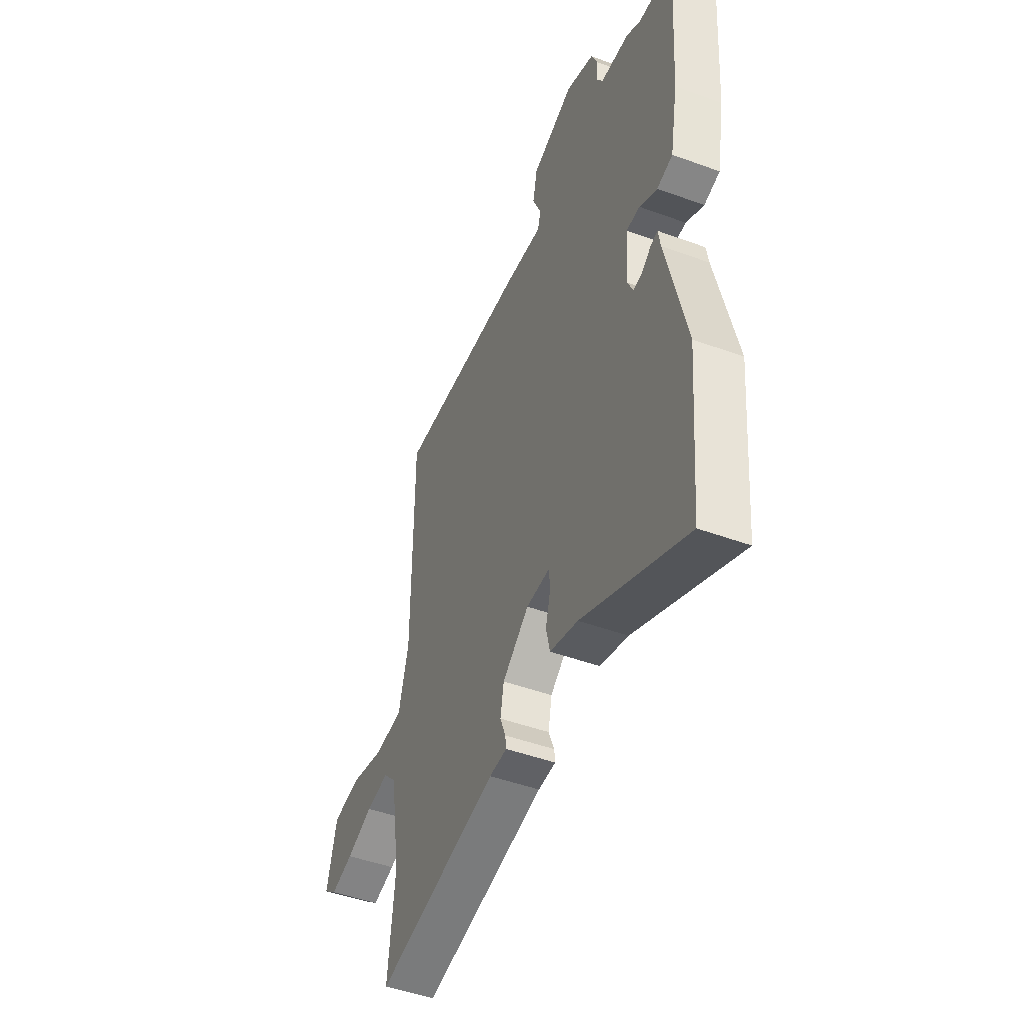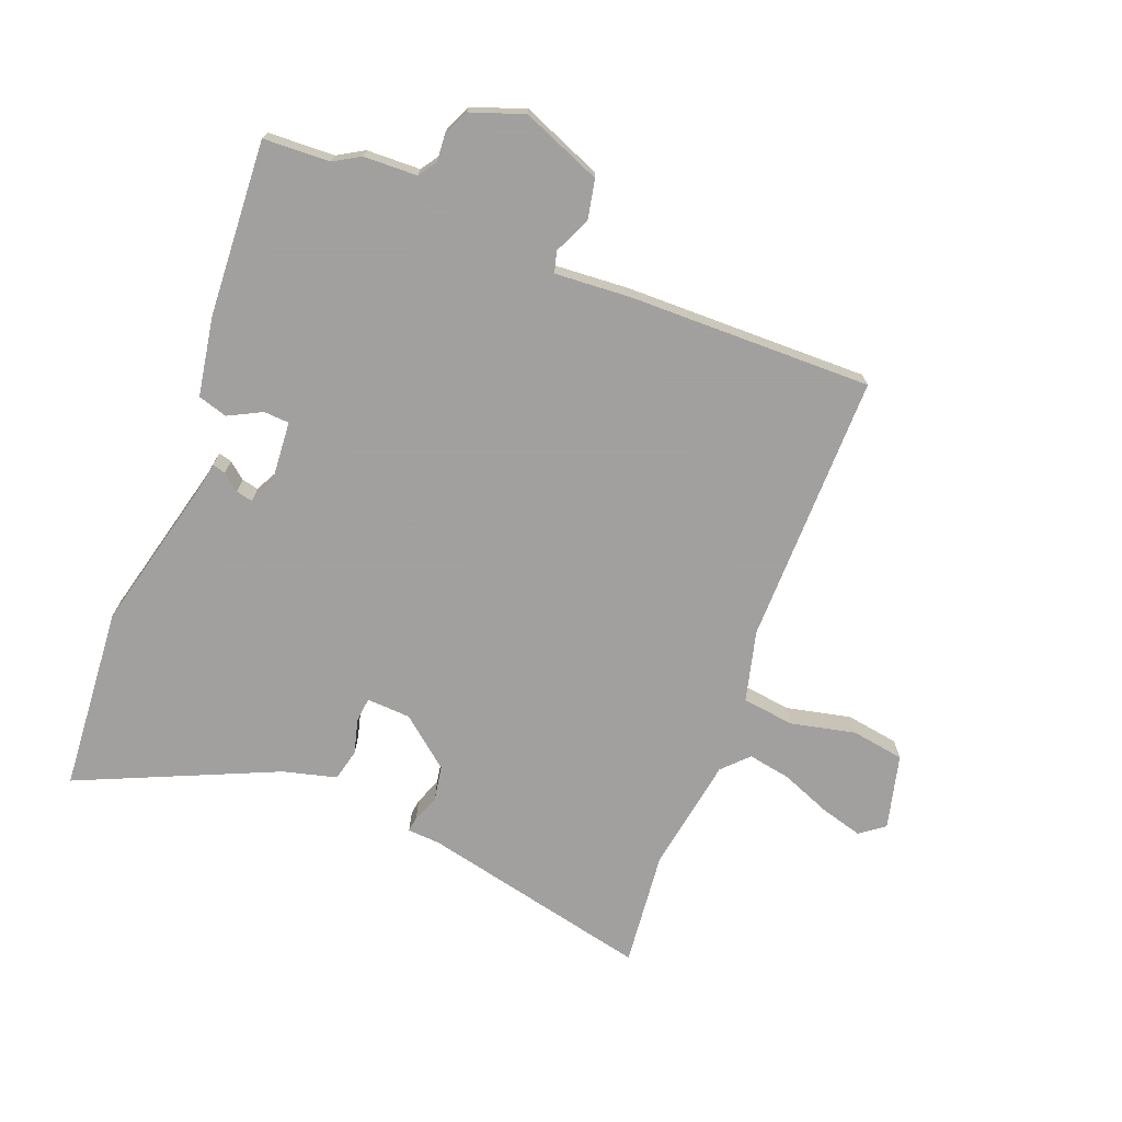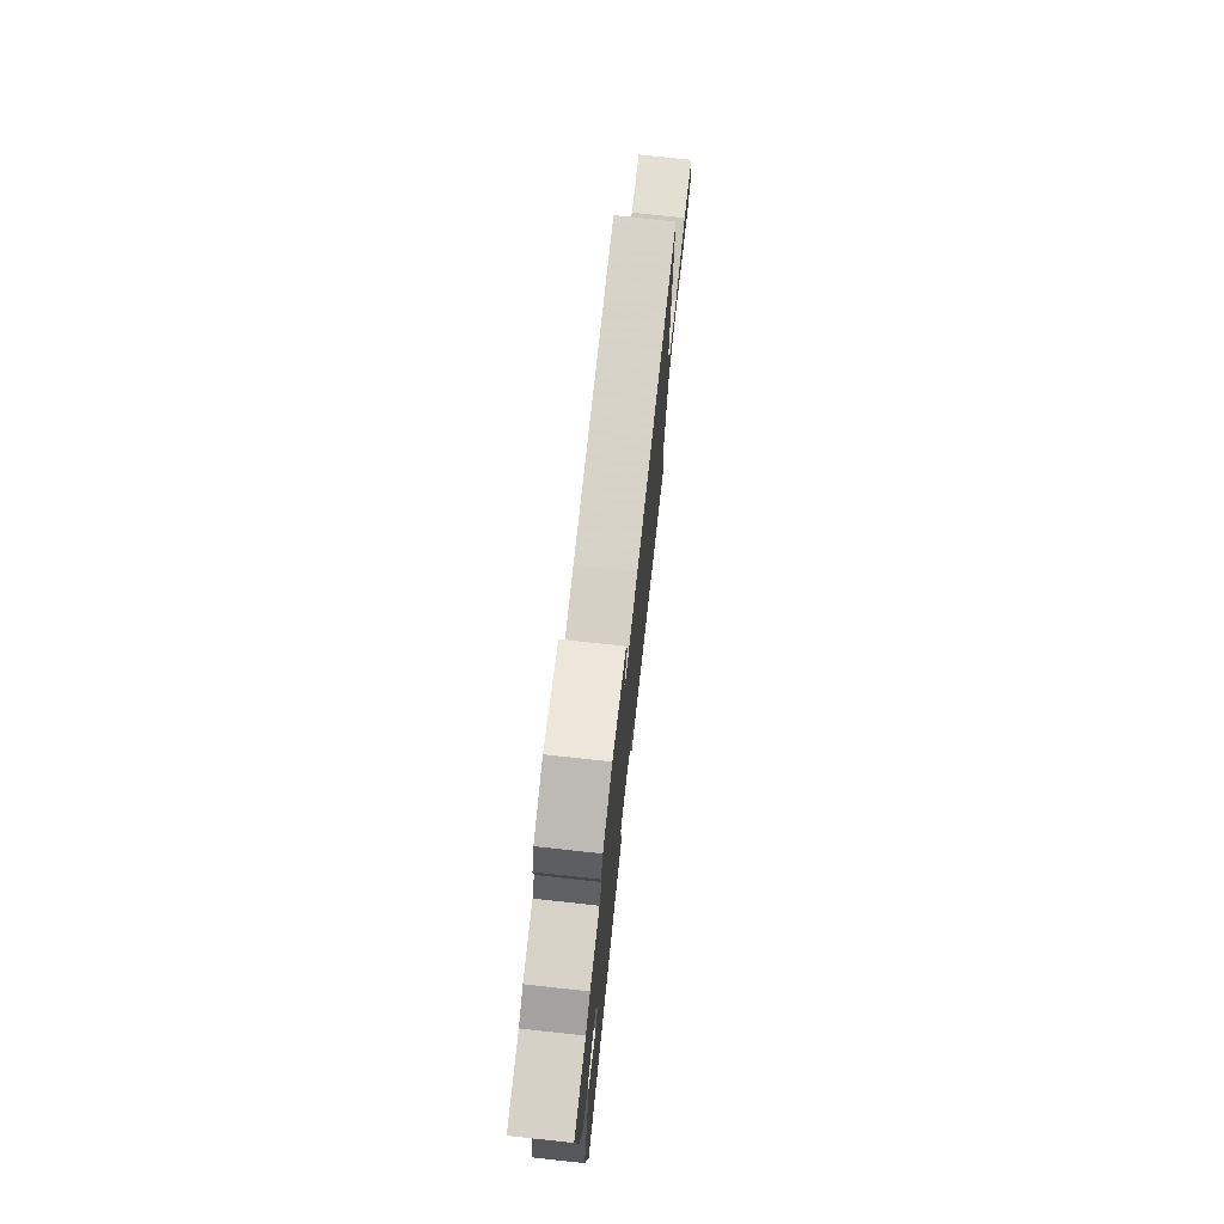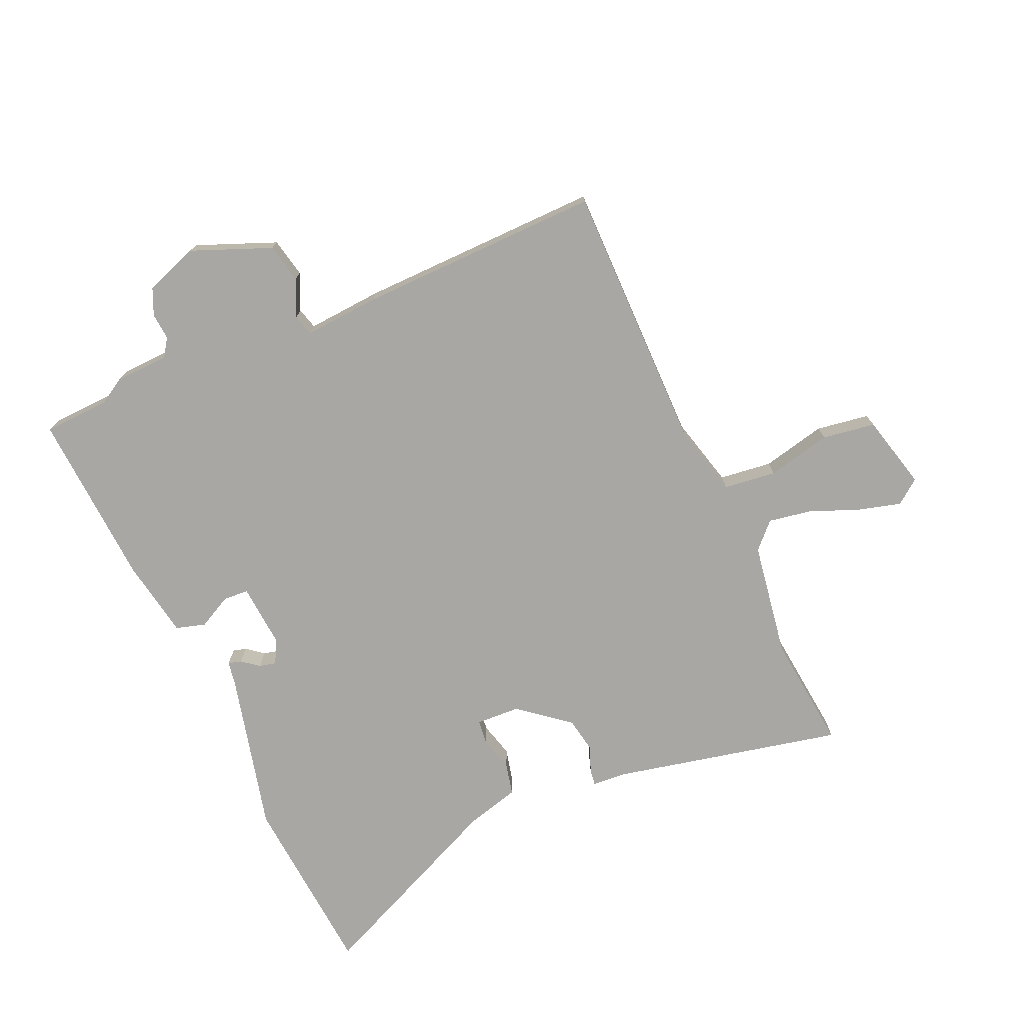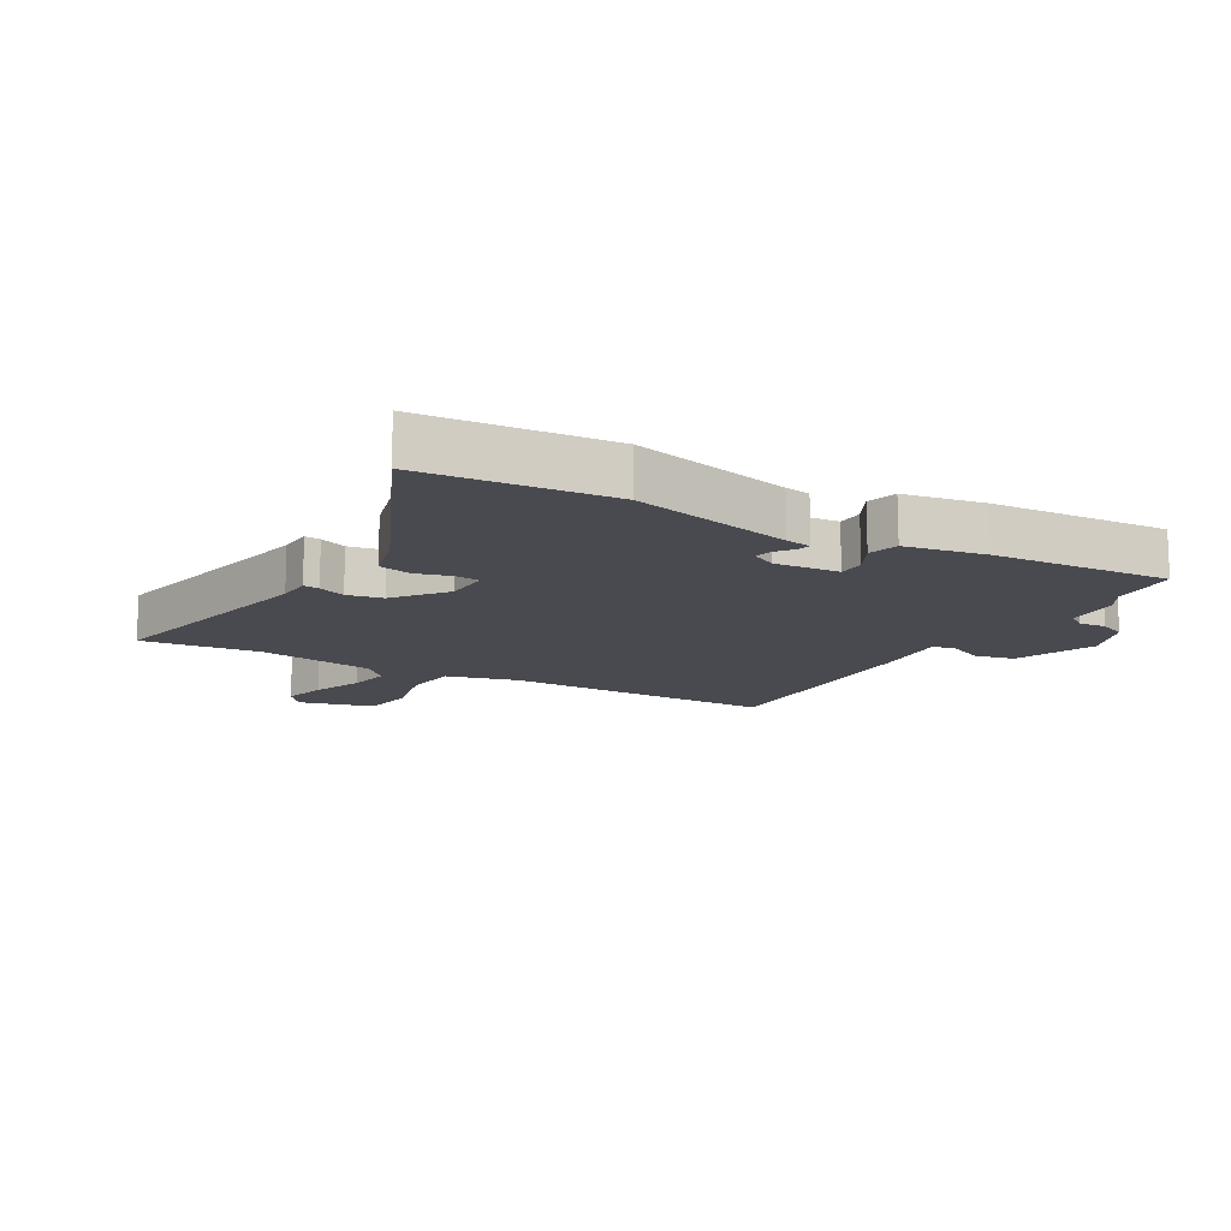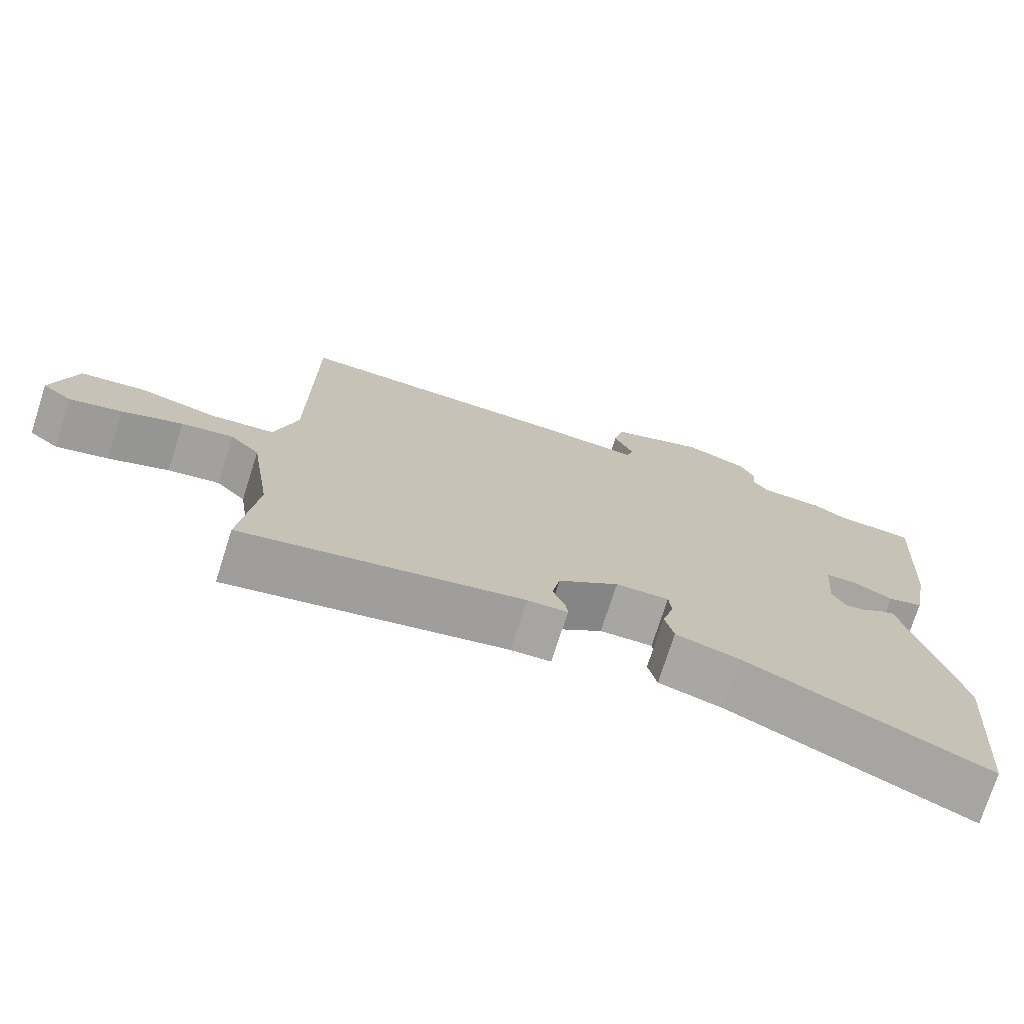
<metadata>
{"format":"obj","ext":"obj","renderer":"f3d","projection":"perspective","resolution":1024,"background":"white","views":[{"elev":-46.9,"azim":-112.6,"up":"+Z"},{"elev":-71.9,"azim":-21.9,"up":"+Y"},{"elev":75.8,"azim":-83.8,"up":"+Z"},{"elev":-74.8,"azim":23.5,"up":"+Y"},{"elev":-13.5,"azim":-120.0,"up":"+Y"},{"elev":-74.6,"azim":162.3,"up":"+Z"}]}
</metadata>
<code>
v 0.488 0.07 -0.398
v 0.51 0.07 -0.59
v 0.128 0.07 -0.509
v 0.073 0.07 -0.506
v 0.076 0.07 -0.48
v 0.093 0.07 -0.436
v 0.082 0.07 -0.378
v -0.001 0.07 -0.312
v -0.074 0.07 -0.309
v -0.078 0.07 -0.349
v -0.062 0.07 -0.407
v -0.074 0.07 -0.46
v -0.162 0.07 -0.484
v -0.488 0.07 -0.633
v -0.515 0.07 -0.327
v -0.453 0.07 -0.064
v -0.446 0.07 -0.022
v -0.424 0.07 -0.028
v -0.396 0.07 -0.05
v -0.368 0.07 -0.056
v -0.348 0.07 -0.016
v -0.357 0.07 0.089
v -0.399 0.07 0.091
v -0.454 0.07 0.062
v -0.503 0.07 0.076
v -0.527 0.07 0.206
v -0.547 0.07 0.497
v -0.437 0.07 0.503
v -0.394 0.07 0.529
v -0.305 0.07 0.533
v -0.285 0.07 0.563
v -0.289 0.07 0.607
v -0.27 0.07 0.651
v -0.182 0.07 0.683
v -0.05 0.07 0.631
v -0.036 0.07 0.566
v -0.063 0.07 0.505
v -0.053 0.07 0.47
v 0.071 0.07 0.48
v 0.475 0.07 0.49
v 0.477 0.07 0.041
v 0.508 0.07 -0.076
v 0.595 0.07 -0.086
v 0.701 0.07 -0.061
v 0.789 0.07 -0.074
v 0.821 0.07 -0.197
v 0.781 0.07 -0.228
v 0.71 0.07 -0.209
v 0.628 0.07 -0.177
v 0.557 0.07 -0.165
v 0.517 0.07 -0.207
v 0.488 0 -0.398
v 0.51 0 -0.59
v 0.128 0 -0.509
v 0.073 0 -0.506
v 0.076 0 -0.48
v 0.093 0 -0.436
v 0.082 0 -0.378
v -0.001 0 -0.312
v -0.074 0 -0.309
v -0.078 0 -0.349
v -0.062 0 -0.407
v -0.074 0 -0.46
v -0.162 0 -0.484
v -0.488 0 -0.633
v -0.515 0 -0.327
v -0.453 0 -0.064
v -0.446 0 -0.022
v -0.424 0 -0.028
v -0.396 0 -0.05
v -0.368 0 -0.056
v -0.348 0 -0.016
v -0.357 0 0.089
v -0.399 0 0.091
v -0.454 0 0.062
v -0.503 0 0.076
v -0.527 0 0.206
v -0.547 0 0.497
v -0.437 0 0.503
v -0.394 0 0.529
v -0.305 0 0.533
v -0.285 0 0.563
v -0.289 0 0.607
v -0.27 0 0.651
v -0.182 0 0.683
v -0.05 0 0.631
v -0.036 0 0.566
v -0.063 0 0.505
v -0.053 0 0.47
v 0.071 0 0.48
v 0.475 0 0.49
v 0.477 0 0.041
v 0.508 0 -0.076
v 0.595 0 -0.086
v 0.701 0 -0.061
v 0.789 0 -0.074
v 0.821 0 -0.197
v 0.781 0 -0.228
v 0.71 0 -0.209
v 0.628 0 -0.177
v 0.557 0 -0.165
v 0.517 0 -0.207
f 46 47 48 49
f 46 49 50
f 43 44 45 46
f 42 43 46 50
f 38 39 40 41
f 38 41 42
f 34 35 36 37
f 34 37 38
f 31 32 33 34
f 30 31 34 38
f 28 29 30 38
f 23 24 25 26
f 22 23 26 27
f 16 17 18 19
f 16 19 20
f 13 14 15 16
f 13 16 20
f 10 11 12 13
f 9 10 13 20
f 8 9 20 21
f 3 4 5 6
f 1 2 3 6
f 51 1 6 7
f 22 27 28 38
f 38 42 50 51
f 21 22 38 51
f 7 8 21 51
f 100 99 98 97
f 101 100 97
f 97 96 95 94
f 101 97 94 93
f 92 91 90 89
f 93 92 89
f 88 87 86 85
f 89 88 85
f 85 84 83 82
f 89 85 82 81
f 89 81 80 79
f 77 76 75 74
f 78 77 74 73
f 70 69 68 67
f 71 70 67
f 67 66 65 64
f 71 67 64
f 64 63 62 61
f 71 64 61 60
f 72 71 60 59
f 57 56 55 54
f 57 54 53 52
f 58 57 52 102
f 89 79 78 73
f 102 101 93 89
f 102 89 73 72
f 102 72 59 58
f 1 52 53 2
f 2 53 54 3
f 3 54 55 4
f 4 55 56 5
f 5 56 57 6
f 6 57 58 7
f 7 58 59 8
f 8 59 60 9
f 9 60 61 10
f 10 61 62 11
f 11 62 63 12
f 12 63 64 13
f 13 64 65 14
f 14 65 66 15
f 15 66 67 16
f 16 67 68 17
f 17 68 69 18
f 18 69 70 19
f 19 70 71 20
f 20 71 72 21
f 21 72 73 22
f 22 73 74 23
f 23 74 75 24
f 24 75 76 25
f 25 76 77 26
f 26 77 78 27
f 27 78 79 28
f 28 79 80 29
f 29 80 81 30
f 30 81 82 31
f 31 82 83 32
f 32 83 84 33
f 33 84 85 34
f 34 85 86 35
f 35 86 87 36
f 36 87 88 37
f 37 88 89 38
f 38 89 90 39
f 39 90 91 40
f 40 91 92 41
f 41 92 93 42
f 42 93 94 43
f 43 94 95 44
f 44 95 96 45
f 45 96 97 46
f 46 97 98 47
f 47 98 99 48
f 48 99 100 49
f 49 100 101 50
f 50 101 102 51
f 51 102 52 1

</code>
